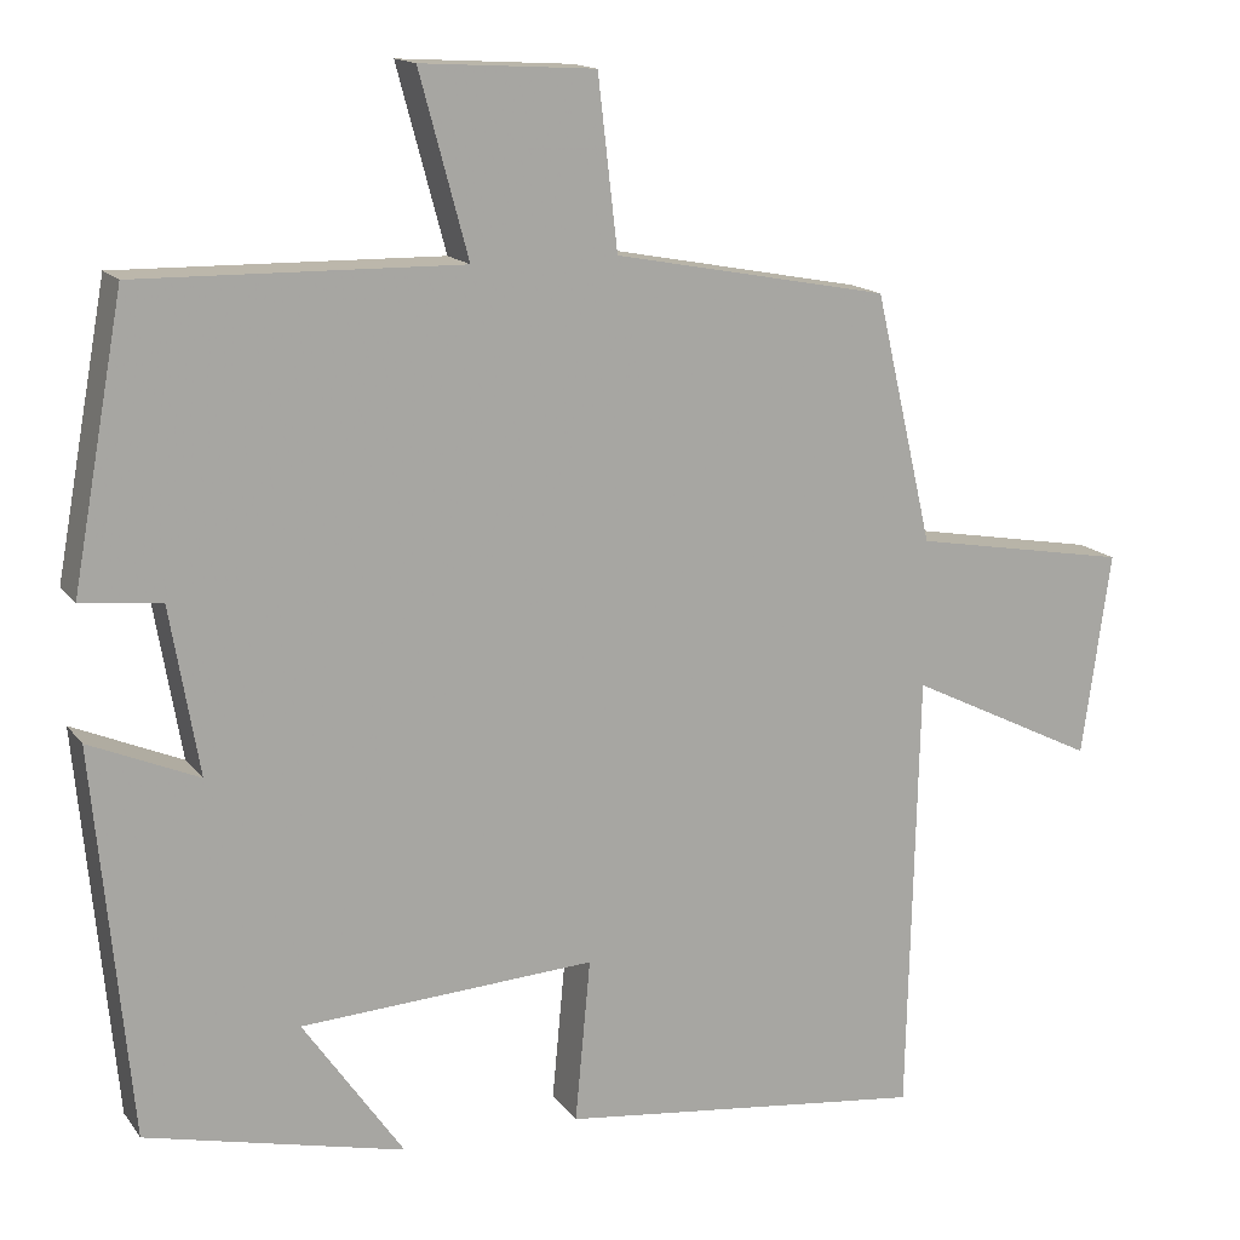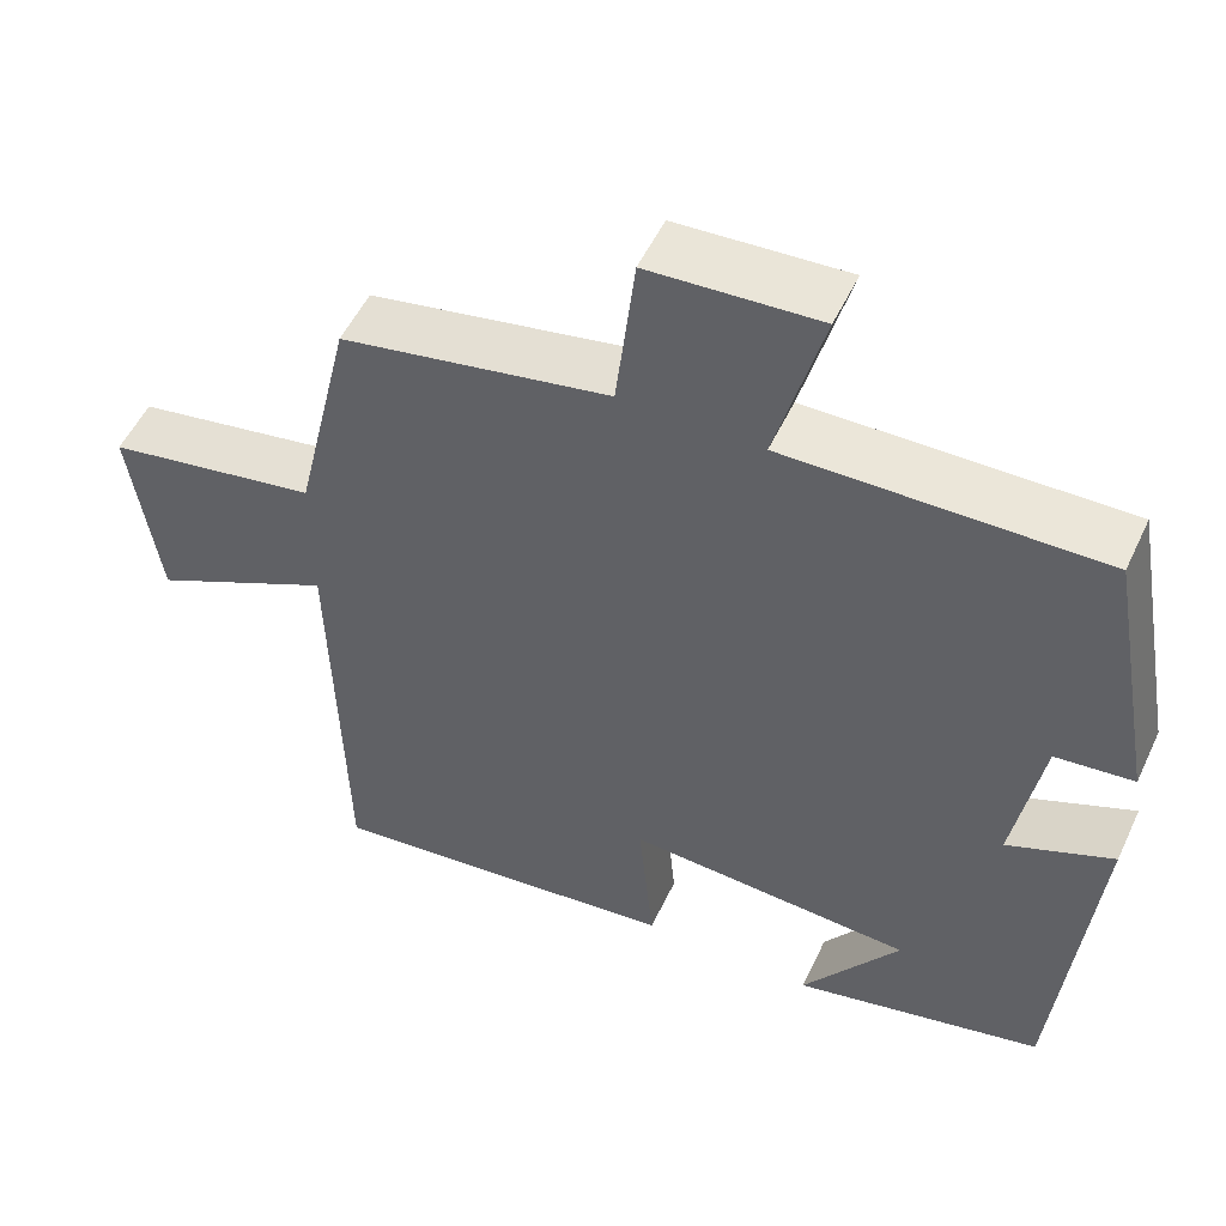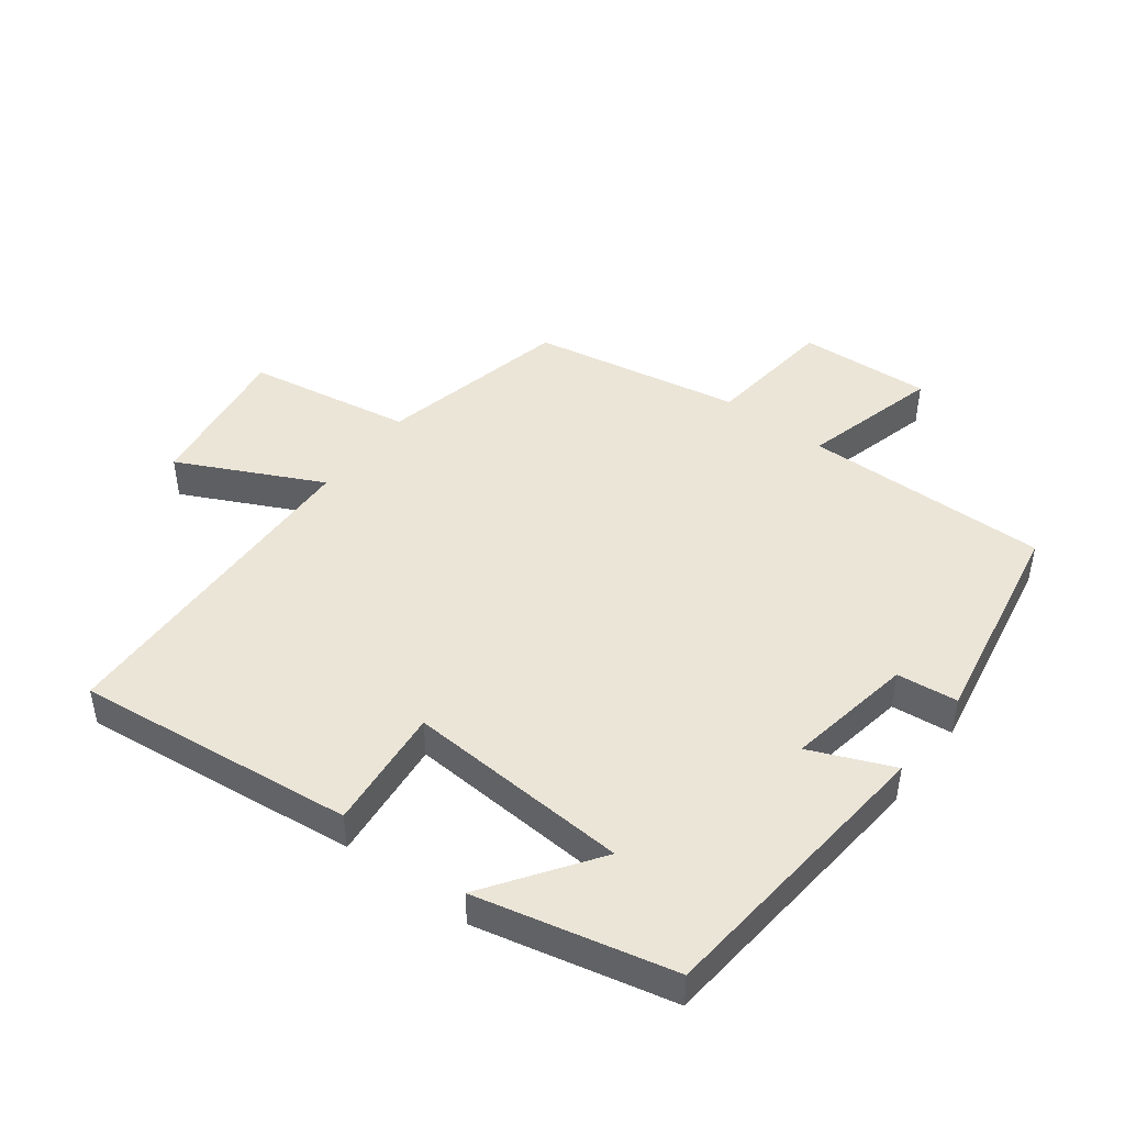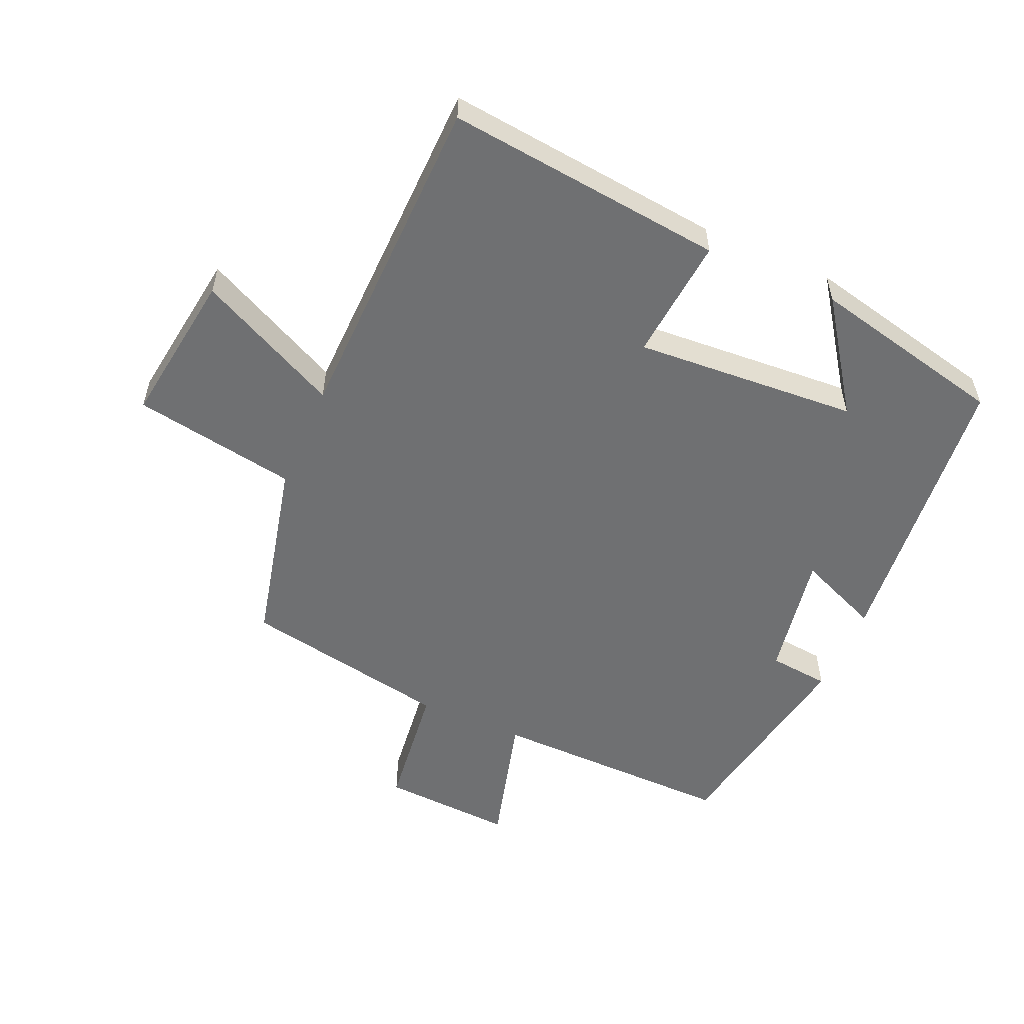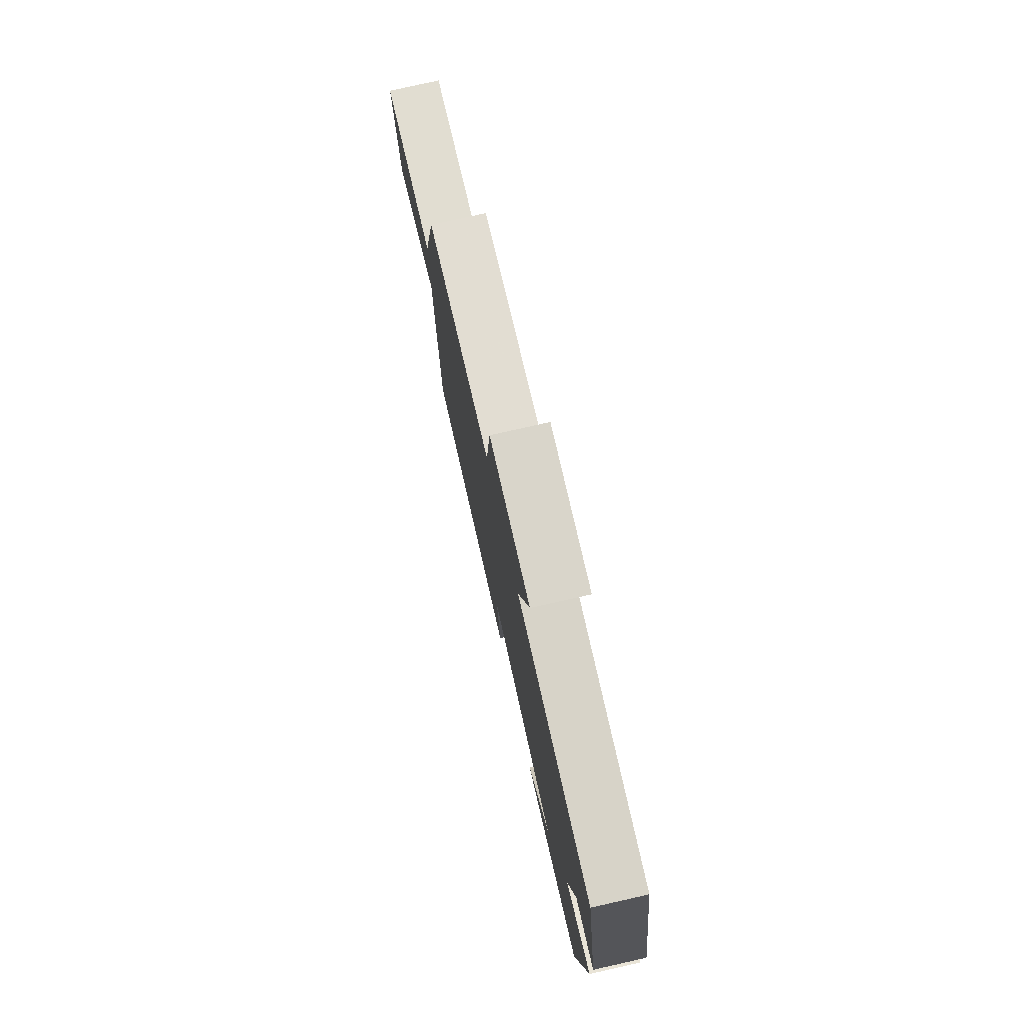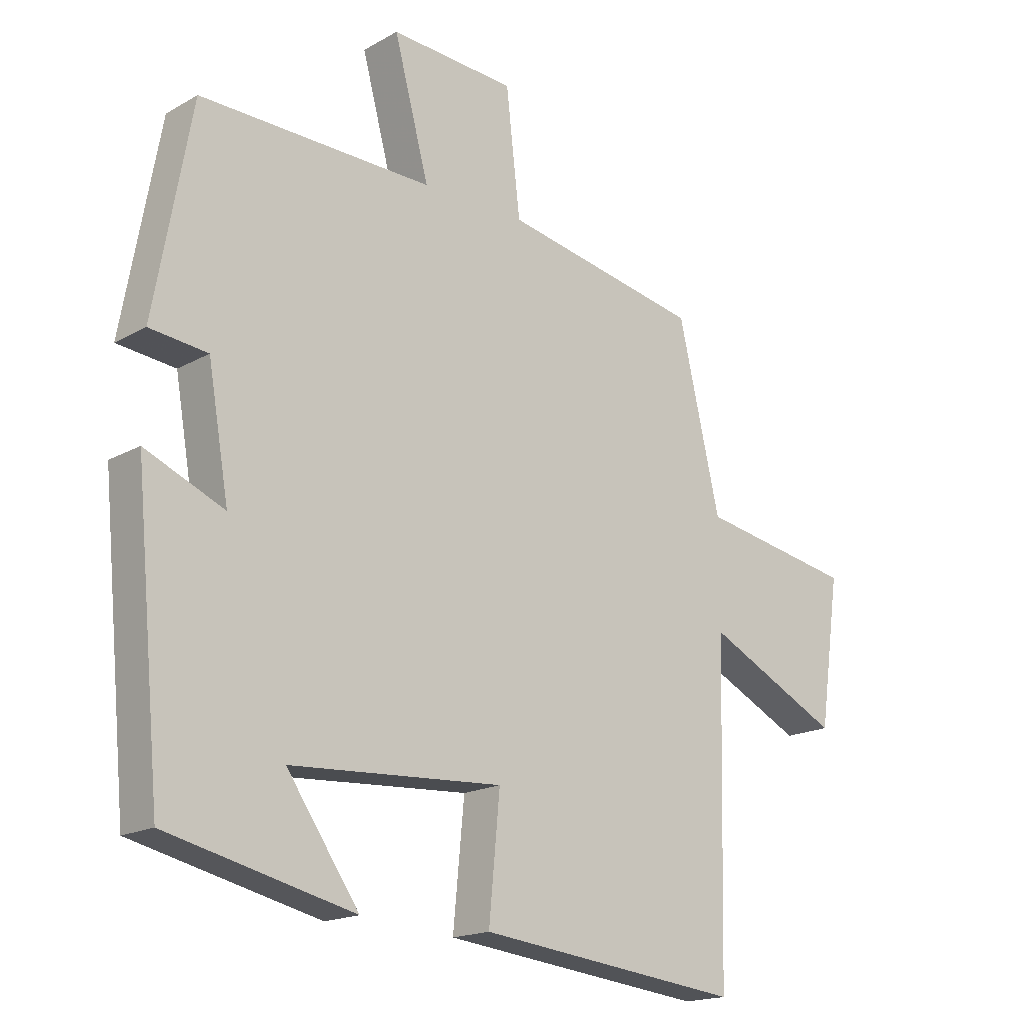
<metadata>
{"format":"obj","ext":"obj","renderer":"f3d","projection":"perspective","resolution":1024,"background":"white","views":[{"elev":14.8,"azim":-23.5,"up":"+Z"},{"elev":52.8,"azim":-155.2,"up":"+Z"},{"elev":46.0,"azim":-142.9,"up":"+Y"},{"elev":-54.9,"azim":156.5,"up":"+Y"},{"elev":77.6,"azim":-102.7,"up":"+Z"},{"elev":-17.6,"azim":-42.1,"up":"+Z"}]}
</metadata>
<code>
v 0.487 0.07 -0.548
v 0.056 0.07 -0.5
v 0.074 0.07 -0.309
v -0.272 0.07 -0.331
v -0.154 0.07 -0.5
v -0.457 0.07 -0.43
v -0.5 0.07 0.023
v -0.372 0.07 -0.031
v -0.406 0.07 0.165
v -0.5 0.07 0.175
v -0.44 0.07 0.506
v -0.061 0.07 0.5
v -0.118 0.07 0.712
v 0.086 0.07 0.7
v 0.109 0.07 0.5
v 0.432 0.07 0.439
v 0.5 0.07 0.146
v 0.754 0.07 0.102
v 0.72 0.07 -0.136
v 0.5 0.07 -0.028
v 0.487 0 -0.548
v 0.056 0 -0.5
v 0.074 0 -0.309
v -0.272 0 -0.331
v -0.154 0 -0.5
v -0.457 0 -0.43
v -0.5 0 0.023
v -0.372 0 -0.031
v -0.406 0 0.165
v -0.5 0 0.175
v -0.44 0 0.506
v -0.061 0 0.5
v -0.118 0 0.712
v 0.086 0 0.7
v 0.109 0 0.5
v 0.432 0 0.439
v 0.5 0 0.146
v 0.754 0 0.102
v 0.72 0 -0.136
v 0.5 0 -0.028
f 17 18 19 20
f 17 20 1
f 16 17 1
f 15 16 1
f 12 13 14 15
f 12 15 1
f 9 10 11 12
f 8 9 12 1
f 4 5 6
f 4 6 7 8
f 1 2 3
f 8 1 3
f 3 4 8
f 40 39 38 37
f 21 40 37
f 21 37 36
f 21 36 35
f 35 34 33 32
f 21 35 32
f 32 31 30 29
f 21 32 29 28
f 26 25 24
f 28 27 26 24
f 23 22 21
f 23 21 28
f 28 24 23
f 1 21 22 2
f 2 22 23 3
f 3 23 24 4
f 4 24 25 5
f 5 25 26 6
f 6 26 27 7
f 7 27 28 8
f 8 28 29 9
f 9 29 30 10
f 10 30 31 11
f 11 31 32 12
f 12 32 33 13
f 13 33 34 14
f 14 34 35 15
f 15 35 36 16
f 16 36 37 17
f 17 37 38 18
f 18 38 39 19
f 19 39 40 20
f 20 40 21 1

</code>
